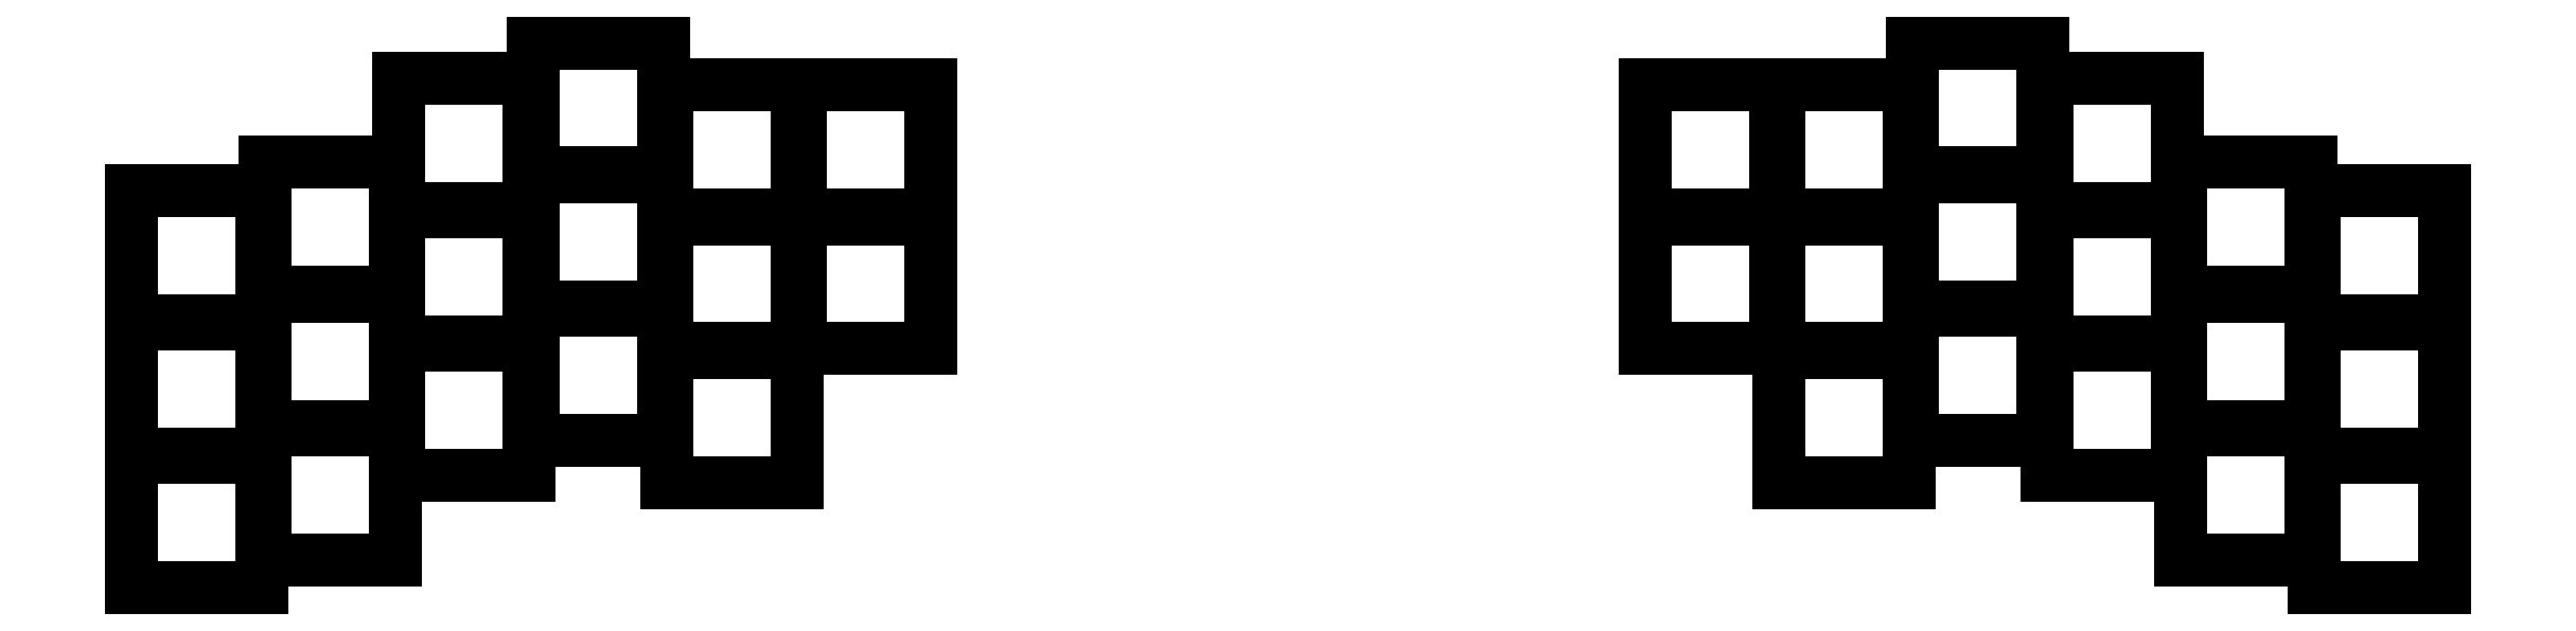
<metadata>
{"format":"dxf","ext":"dxf","renderer":"ezdxf+matplotlib","layout":"modelspace","background":"white","min_lineweight":24,"dpi":150}
</metadata>
<code>
0
SECTION
2
ENTITIES
0
LINE
8
0
10
9.75
20
-9.25
11
28.25
21
-9.25
0
LINE
8
0
10
28.25
20
-9.25
11
28.25
21
9.25
0
LINE
8
0
10
28.25
20
9.25
11
9.75
21
9.25
0
LINE
8
0
10
9.75
20
9.25
11
9.75
21
-9.25
0
LINE
8
0
10
9.75
20
9.75
11
28.25
21
9.75
0
LINE
8
0
10
28.25
20
9.75
11
28.25
21
28.25
0
LINE
8
0
10
28.25
20
28.25
11
9.75
21
28.25
0
LINE
8
0
10
9.75
20
28.25
11
9.75
21
9.75
0
LINE
8
0
10
9.75
20
28.75
11
28.25
21
28.75
0
LINE
8
0
10
28.25
20
28.75
11
28.25
21
47.25
0
LINE
8
0
10
28.25
20
47.25
11
9.75
21
47.25
0
LINE
8
0
10
9.75
20
47.25
11
9.75
21
28.75
0
LINE
8
0
10
28.75
20
-5.25
11
47.25
21
-5.25
0
LINE
8
0
10
47.25
20
-5.25
11
47.25
21
13.25
0
LINE
8
0
10
47.25
20
13.25
11
28.75
21
13.25
0
LINE
8
0
10
28.75
20
13.25
11
28.75
21
-5.25
0
LINE
8
0
10
28.75
20
13.75
11
47.25
21
13.75
0
LINE
8
0
10
47.25
20
13.75
11
47.25
21
32.25
0
LINE
8
0
10
47.25
20
32.25
11
28.75
21
32.25
0
LINE
8
0
10
28.75
20
32.25
11
28.75
21
13.75
0
LINE
8
0
10
28.75
20
32.75
11
47.25
21
32.75
0
LINE
8
0
10
47.25
20
32.75
11
47.25
21
51.25
0
LINE
8
0
10
47.25
20
51.25
11
28.75
21
51.25
0
LINE
8
0
10
28.75
20
51.25
11
28.75
21
32.75
0
LINE
8
0
10
47.75
20
6.75
11
66.25
21
6.75
0
LINE
8
0
10
66.25
20
6.75
11
66.25
21
25.25
0
LINE
8
0
10
66.25
20
25.25
11
47.75
21
25.25
0
LINE
8
0
10
47.75
20
25.25
11
47.75
21
6.75
0
LINE
8
0
10
47.75
20
25.75
11
66.25
21
25.75
0
LINE
8
0
10
66.25
20
25.75
11
66.25
21
44.25
0
LINE
8
0
10
66.25
20
44.25
11
47.75
21
44.25
0
LINE
8
0
10
47.75
20
44.25
11
47.75
21
25.75
0
LINE
8
0
10
47.75
20
44.75
11
66.25
21
44.75
0
LINE
8
0
10
66.25
20
44.75
11
66.25
21
63.25
0
LINE
8
0
10
66.25
20
63.25
11
47.75
21
63.25
0
LINE
8
0
10
47.75
20
63.25
11
47.75
21
44.75
0
LINE
8
0
10
66.75
20
11.75
11
85.25
21
11.75
0
LINE
8
0
10
85.25
20
11.75
11
85.25
21
30.25
0
LINE
8
0
10
85.25
20
30.25
11
66.75
21
30.25
0
LINE
8
0
10
66.75
20
30.25
11
66.75
21
11.75
0
LINE
8
0
10
66.75
20
30.75
11
85.25
21
30.75
0
LINE
8
0
10
85.25
20
30.75
11
85.25
21
49.25
0
LINE
8
0
10
85.25
20
49.25
11
66.75
21
49.25
0
LINE
8
0
10
66.75
20
49.25
11
66.75
21
30.75
0
LINE
8
0
10
66.75
20
49.75
11
85.25
21
49.75
0
LINE
8
0
10
85.25
20
49.75
11
85.25
21
68.25
0
LINE
8
0
10
85.25
20
68.25
11
66.75
21
68.25
0
LINE
8
0
10
66.75
20
68.25
11
66.75
21
49.75
0
LINE
8
0
10
85.75
20
5.75
11
104.2
21
5.75
0
LINE
8
0
10
104.2
20
5.75
11
104.2
21
24.25
0
LINE
8
0
10
104.2
20
24.25
11
85.75
21
24.25
0
LINE
8
0
10
85.75
20
24.25
11
85.75
21
5.75
0
LINE
8
0
10
85.75
20
24.75
11
104.2
21
24.75
0
LINE
8
0
10
104.2
20
24.75
11
104.2
21
43.25
0
LINE
8
0
10
104.2
20
43.25
11
85.75
21
43.25
0
LINE
8
0
10
85.75
20
43.25
11
85.75
21
24.75
0
LINE
8
0
10
85.75
20
43.75
11
104.2
21
43.75
0
LINE
8
0
10
104.2
20
43.75
11
104.2
21
62.25
0
LINE
8
0
10
104.2
20
62.25
11
85.75
21
62.25
0
LINE
8
0
10
85.75
20
62.25
11
85.75
21
43.75
0
LINE
8
0
10
104.8
20
24.75
11
123.2
21
24.75
0
LINE
8
0
10
123.2
20
24.75
11
123.2
21
43.25
0
LINE
8
0
10
123.2
20
43.25
11
104.8
21
43.25
0
LINE
8
0
10
104.8
20
43.25
11
104.8
21
24.75
0
LINE
8
0
10
104.8
20
43.75
11
123.2
21
43.75
0
LINE
8
0
10
123.2
20
43.75
11
123.2
21
62.25
0
LINE
8
0
10
123.2
20
62.25
11
104.8
21
62.25
0
LINE
8
0
10
104.8
20
62.25
11
104.8
21
43.75
0
LINE
8
0
10
319.8
20
-9.25
11
338.2
21
-9.25
0
LINE
8
0
10
338.2
20
-9.25
11
338.2
21
9.25
0
LINE
8
0
10
338.2
20
9.25
11
319.8
21
9.25
0
LINE
8
0
10
319.8
20
9.25
11
319.8
21
-9.25
0
LINE
8
0
10
319.8
20
9.75
11
338.2
21
9.75
0
LINE
8
0
10
338.2
20
9.75
11
338.2
21
28.25
0
LINE
8
0
10
338.2
20
28.25
11
319.8
21
28.25
0
LINE
8
0
10
319.8
20
28.25
11
319.8
21
9.75
0
LINE
8
0
10
319.8
20
28.75
11
338.2
21
28.75
0
LINE
8
0
10
338.2
20
28.75
11
338.2
21
47.25
0
LINE
8
0
10
338.2
20
47.25
11
319.8
21
47.25
0
LINE
8
0
10
319.8
20
47.25
11
319.8
21
28.75
0
LINE
8
0
10
300.8
20
-5.25
11
319.2
21
-5.25
0
LINE
8
0
10
319.2
20
-5.25
11
319.2
21
13.25
0
LINE
8
0
10
319.2
20
13.25
11
300.8
21
13.25
0
LINE
8
0
10
300.8
20
13.25
11
300.8
21
-5.25
0
LINE
8
0
10
300.8
20
13.75
11
319.2
21
13.75
0
LINE
8
0
10
319.2
20
13.75
11
319.2
21
32.25
0
LINE
8
0
10
319.2
20
32.25
11
300.8
21
32.25
0
LINE
8
0
10
300.8
20
32.25
11
300.8
21
13.75
0
LINE
8
0
10
300.8
20
32.75
11
319.2
21
32.75
0
LINE
8
0
10
319.2
20
32.75
11
319.2
21
51.25
0
LINE
8
0
10
319.2
20
51.25
11
300.8
21
51.25
0
LINE
8
0
10
300.8
20
51.25
11
300.8
21
32.75
0
LINE
8
0
10
281.8
20
6.75
11
300.2
21
6.75
0
LINE
8
0
10
300.2
20
6.75
11
300.2
21
25.25
0
LINE
8
0
10
300.2
20
25.25
11
281.8
21
25.25
0
LINE
8
0
10
281.8
20
25.25
11
281.8
21
6.75
0
LINE
8
0
10
281.8
20
25.75
11
300.2
21
25.75
0
LINE
8
0
10
300.2
20
25.75
11
300.2
21
44.25
0
LINE
8
0
10
300.2
20
44.25
11
281.8
21
44.25
0
LINE
8
0
10
281.8
20
44.25
11
281.8
21
25.75
0
LINE
8
0
10
281.8
20
44.75
11
300.2
21
44.75
0
LINE
8
0
10
300.2
20
44.75
11
300.2
21
63.25
0
LINE
8
0
10
300.2
20
63.25
11
281.8
21
63.25
0
LINE
8
0
10
281.8
20
63.25
11
281.8
21
44.75
0
LINE
8
0
10
262.8
20
11.75
11
281.2
21
11.75
0
LINE
8
0
10
281.2
20
11.75
11
281.2
21
30.25
0
LINE
8
0
10
281.2
20
30.25
11
262.8
21
30.25
0
LINE
8
0
10
262.8
20
30.25
11
262.8
21
11.75
0
LINE
8
0
10
262.8
20
30.75
11
281.2
21
30.75
0
LINE
8
0
10
281.2
20
30.75
11
281.2
21
49.25
0
LINE
8
0
10
281.2
20
49.25
11
262.8
21
49.25
0
LINE
8
0
10
262.8
20
49.25
11
262.8
21
30.75
0
LINE
8
0
10
262.8
20
49.75
11
281.2
21
49.75
0
LINE
8
0
10
281.2
20
49.75
11
281.2
21
68.25
0
LINE
8
0
10
281.2
20
68.25
11
262.8
21
68.25
0
LINE
8
0
10
262.8
20
68.25
11
262.8
21
49.75
0
LINE
8
0
10
243.8
20
5.75
11
262.2
21
5.75
0
LINE
8
0
10
262.2
20
5.75
11
262.2
21
24.25
0
LINE
8
0
10
262.2
20
24.25
11
243.8
21
24.25
0
LINE
8
0
10
243.8
20
24.25
11
243.8
21
5.75
0
LINE
8
0
10
243.8
20
24.75
11
262.2
21
24.75
0
LINE
8
0
10
262.2
20
24.75
11
262.2
21
43.25
0
LINE
8
0
10
262.2
20
43.25
11
243.8
21
43.25
0
LINE
8
0
10
243.8
20
43.25
11
243.8
21
24.75
0
LINE
8
0
10
243.8
20
43.75
11
262.2
21
43.75
0
LINE
8
0
10
262.2
20
43.75
11
262.2
21
62.25
0
LINE
8
0
10
262.2
20
62.25
11
243.8
21
62.25
0
LINE
8
0
10
243.8
20
62.25
11
243.8
21
43.75
0
LINE
8
0
10
224.8
20
24.75
11
243.2
21
24.75
0
LINE
8
0
10
243.2
20
24.75
11
243.2
21
43.25
0
LINE
8
0
10
243.2
20
43.25
11
224.8
21
43.25
0
LINE
8
0
10
224.8
20
43.25
11
224.8
21
24.75
0
LINE
8
0
10
224.8
20
43.75
11
243.2
21
43.75
0
LINE
8
0
10
243.2
20
43.75
11
243.2
21
62.25
0
LINE
8
0
10
243.2
20
62.25
11
224.8
21
62.25
0
LINE
8
0
10
224.8
20
62.25
11
224.8
21
43.75
0
ENDSEC
0
EOF

</code>
